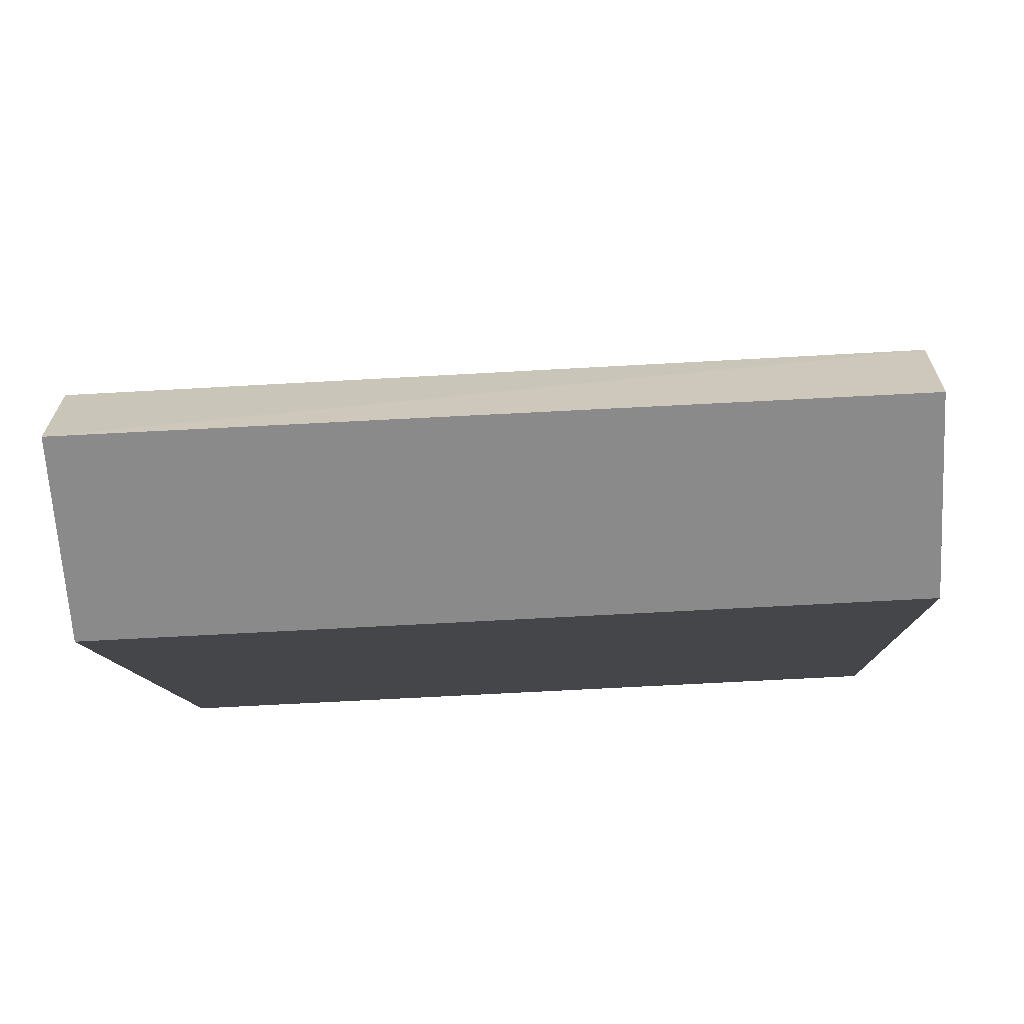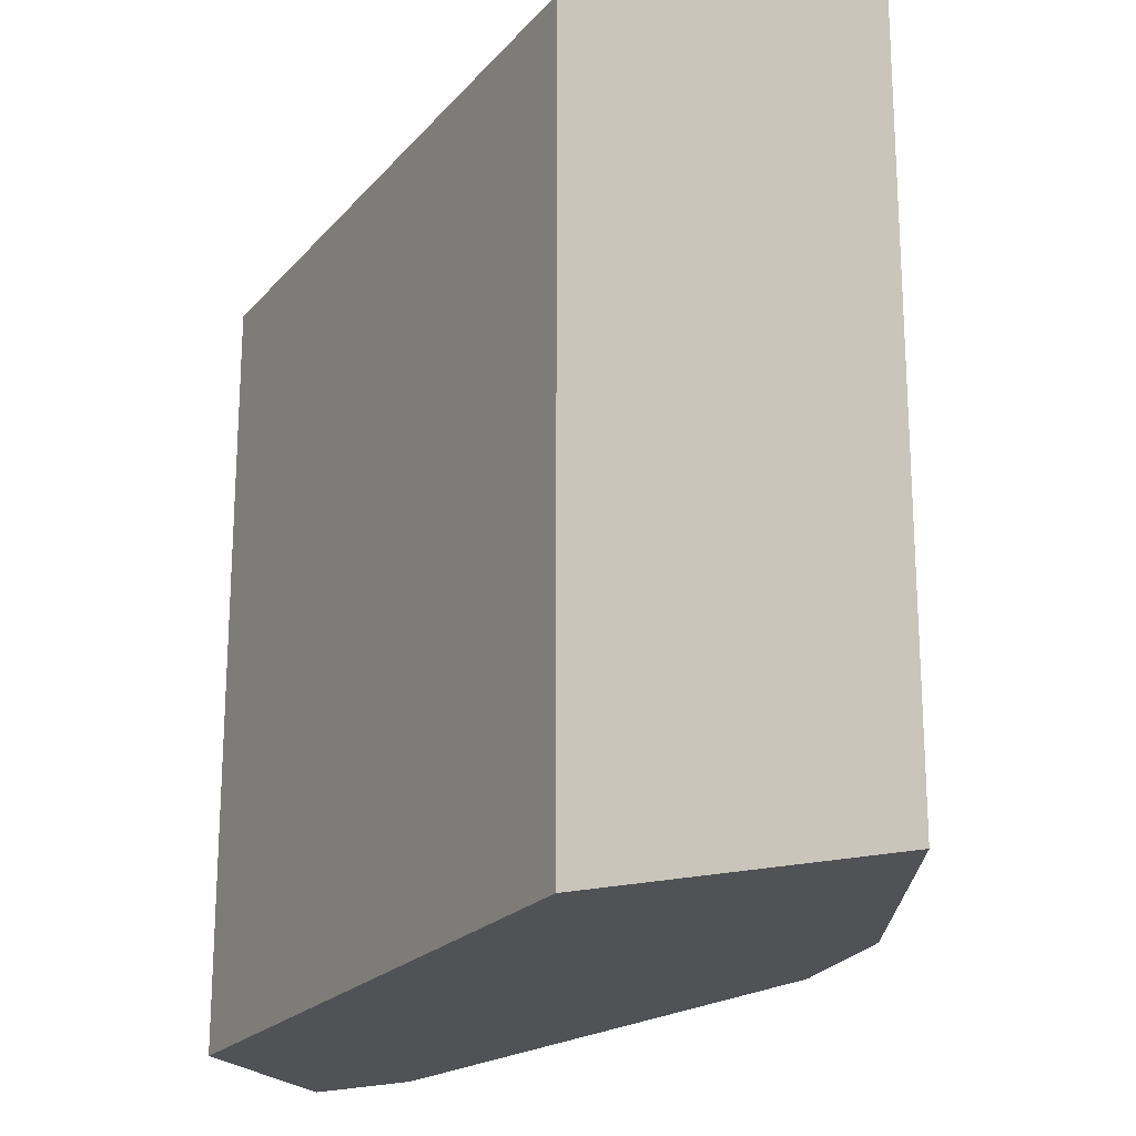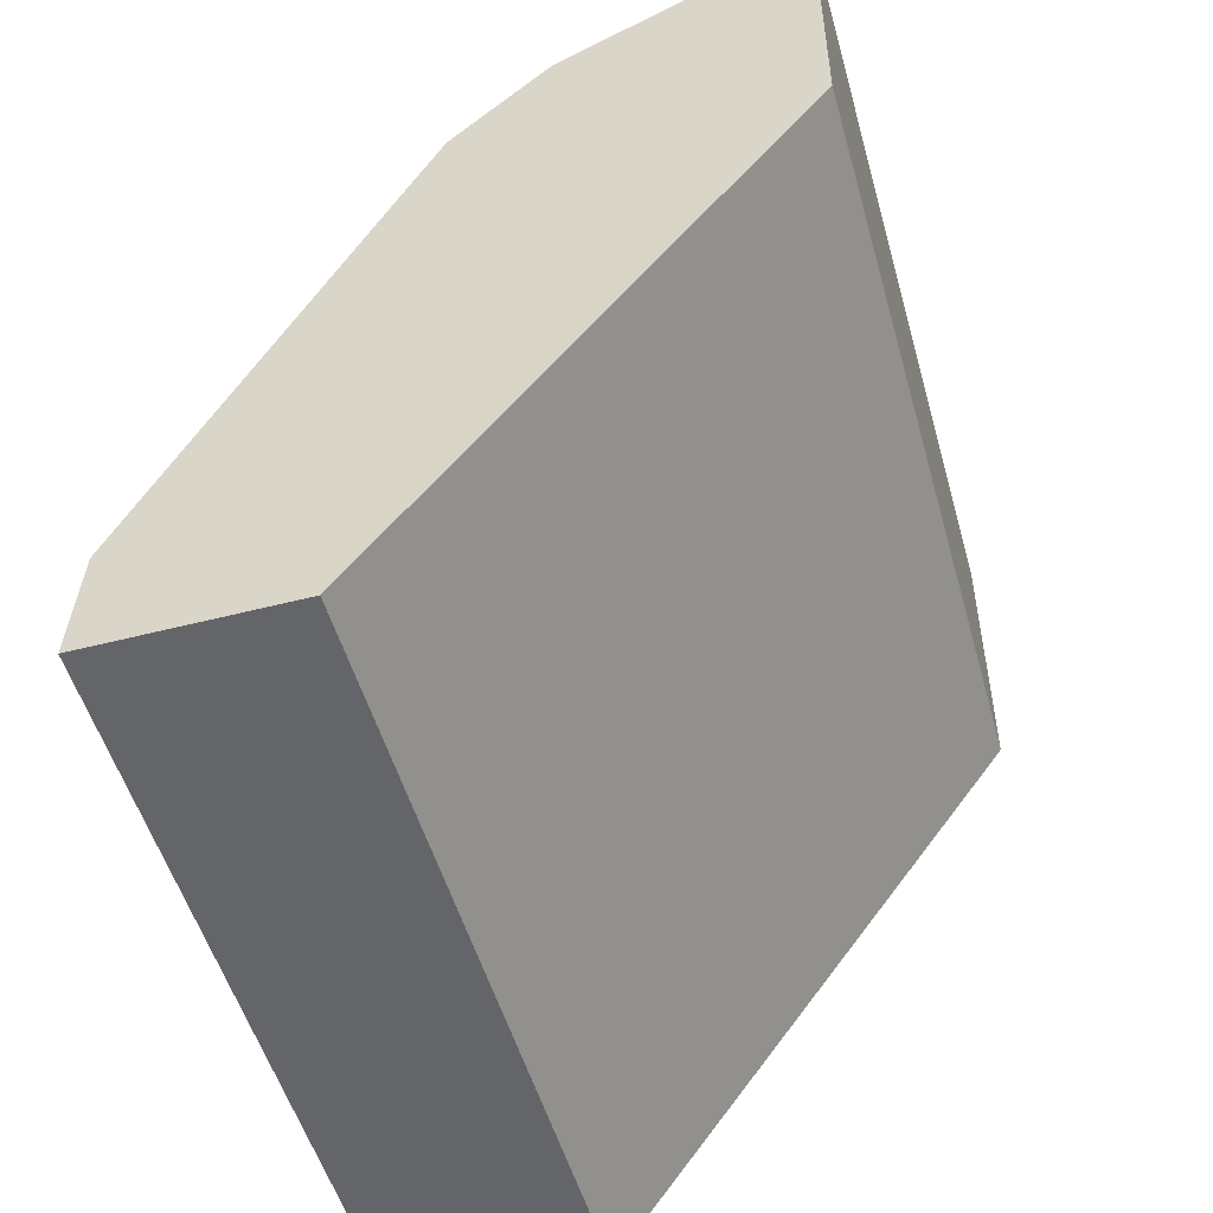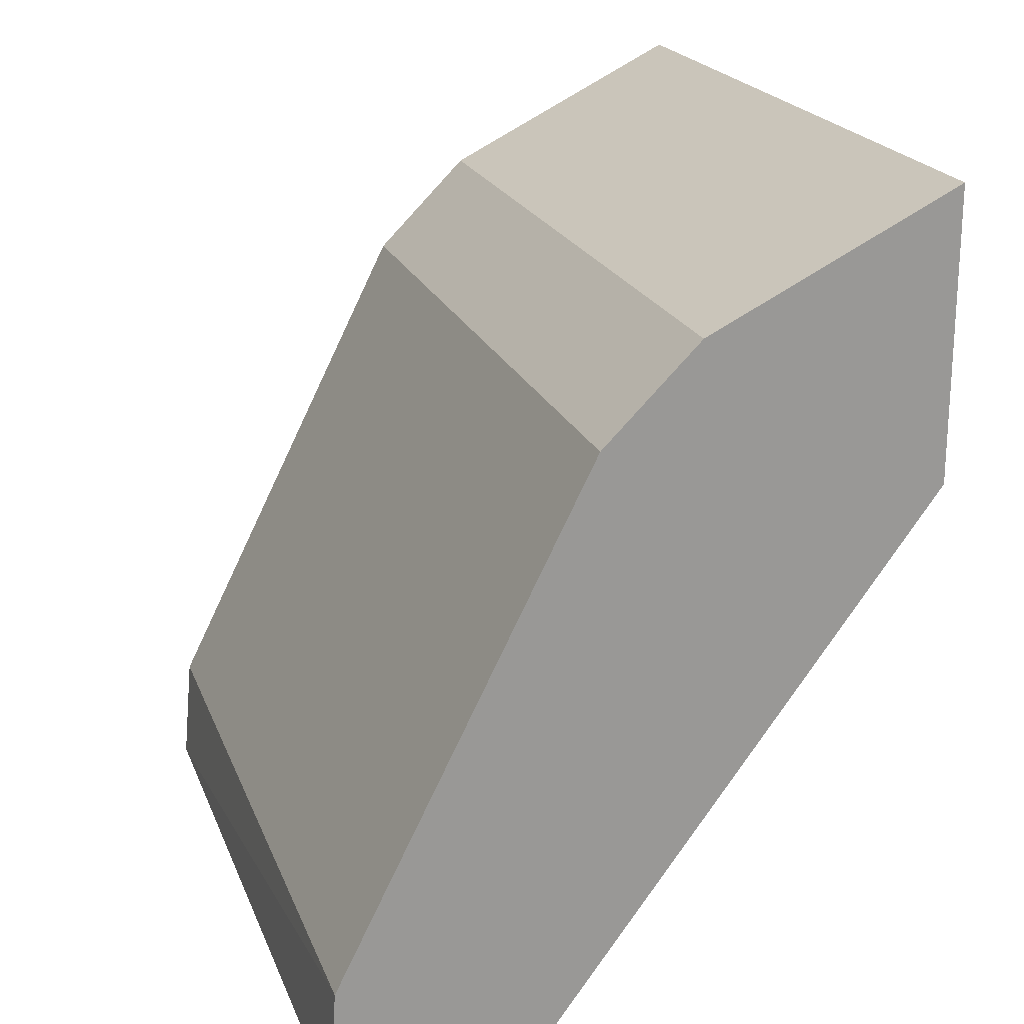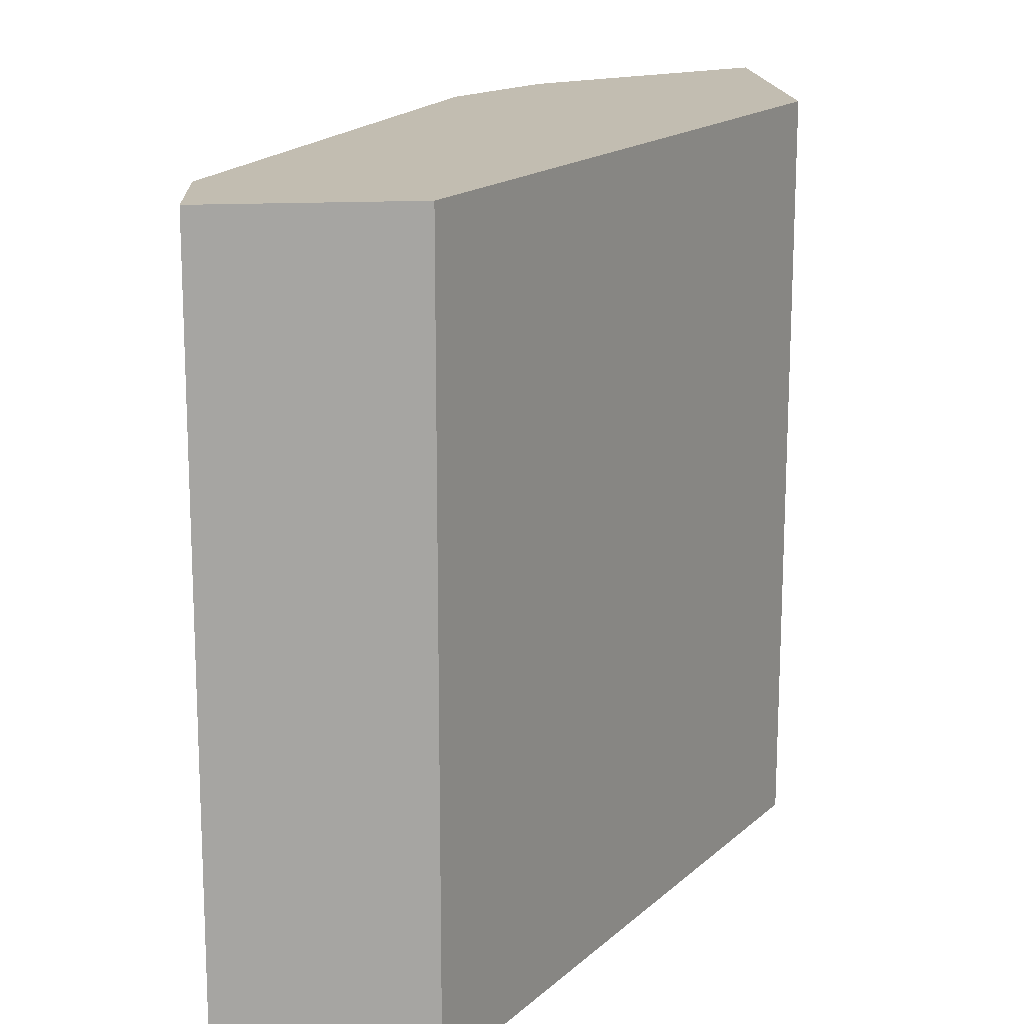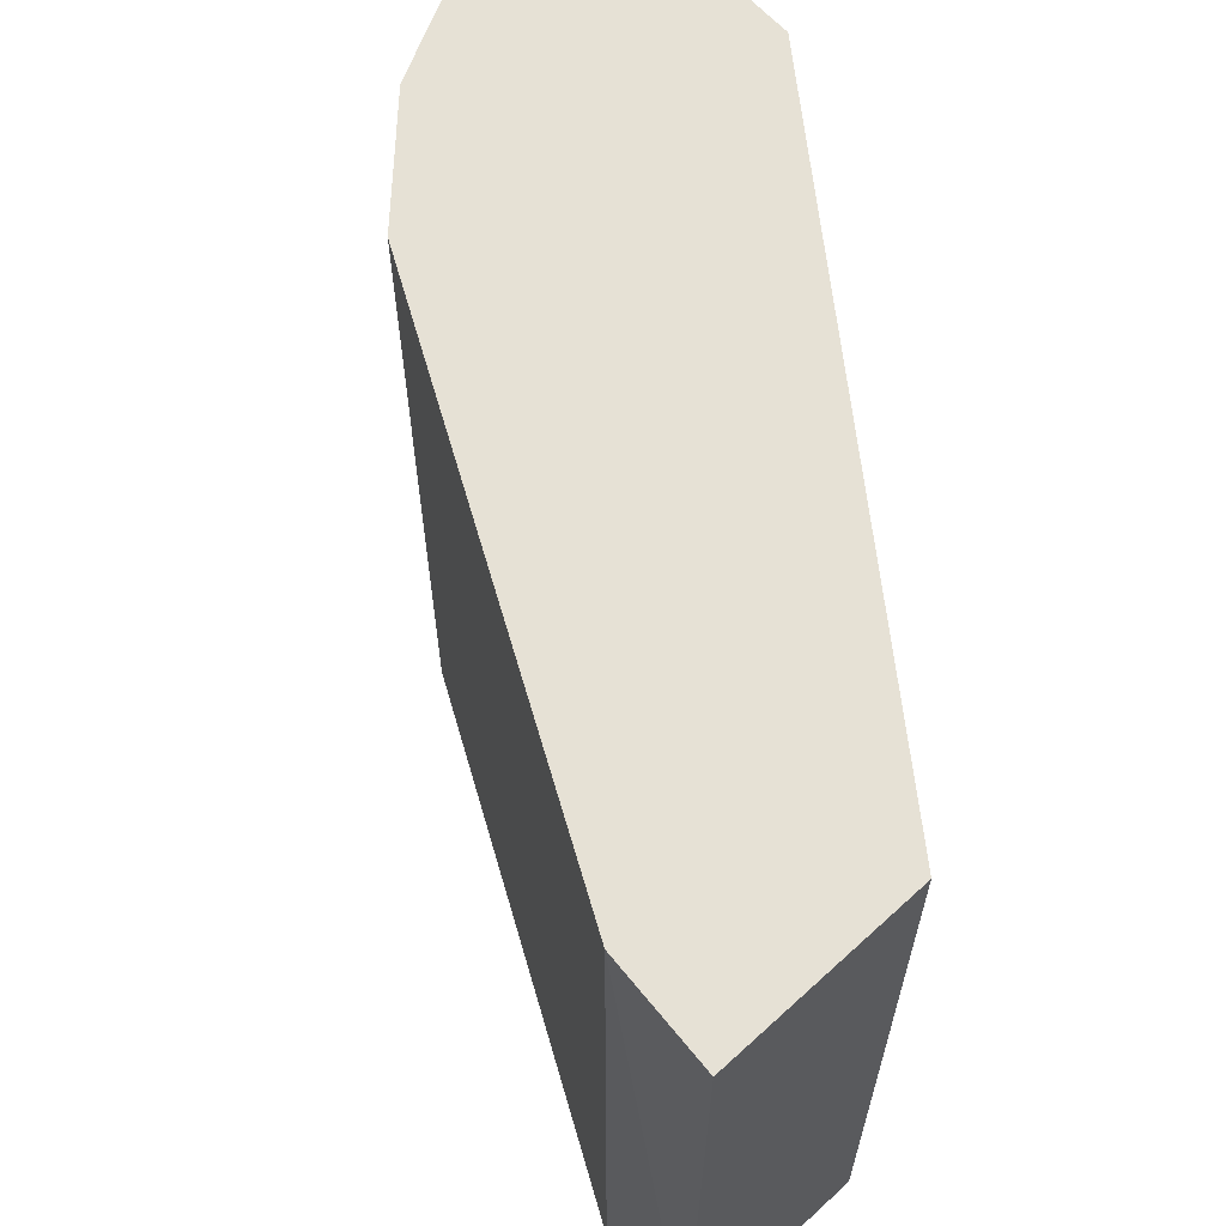
<metadata>
{"format":"obj","ext":"obj","renderer":"f3d","projection":"perspective","resolution":1024,"background":"white","views":[{"elev":-63.5,"azim":93.3,"up":"+Z"},{"elev":-21.2,"azim":-64.8,"up":"+Y"},{"elev":-51.6,"azim":-164.4,"up":"+Z"},{"elev":20.8,"azim":162.6,"up":"+Z"},{"elev":16.8,"azim":174.4,"up":"+Y"},{"elev":64.5,"azim":137.2,"up":"+Y"}]}
</metadata>
<code>
v 0.09165 -0.3362 0.2703
v 0.09165 -0.09056 0.2703
v 0.1559 -0.3362 0.2703
v -0.03802 -0.3362 0.4468
v 0.1551 -0.09056 0.2703
v -0.03802 -0.09056 0.4468
v 0.1528 -0.09056 0.3055
v 0.1528 -0.3362 0.3056
v -0.03802 -0.3362 0.5384
v -0.03802 -0.09056 0.5384
v 0.1522 -0.09056 0.3066
v 0.1324 -0.09056 0.3463
v 0.1064 -0.09056 0.3983
v 0.08148 -0.09056 0.4481
v 0.07128 -0.09056 0.4685
v 0.07128 -0.3362 0.4685
v -0.03066 -0.3362 0.5347
v -0.02944 -0.09056 0.5341
v 0.04075 -0.09056 0.499
v 0.04075 -0.3362 0.499
v 0.000235 -0.3362 0.5193
v 0.03168 -0.09056 0.5036
f 8 13 14
f 3 7 8
f 4 9 10
f 4 10 6
f 7 11 8
f 8 11 12
f 3 5 7
f 8 12 13
f 8 14 15
f 15 19 20
f 9 17 18
f 9 18 10
f 15 20 16
f 17 21 18
f 18 21 22
f 19 22 20
f 20 22 21
f 2 7 5
f 8 15 16
f 2 11 7
f 2 13 12
f 1 16 20
f 2 12 11
f 1 2 5
f 1 5 3
f 1 3 8
f 1 8 16
f 1 20 21
f 1 21 17
f 1 9 4
f 1 17 9
f 1 6 2
f 2 6 10
f 2 10 18
f 2 18 22
f 2 22 19
f 2 19 15
f 2 15 14
f 2 14 13
f 1 4 6

</code>
